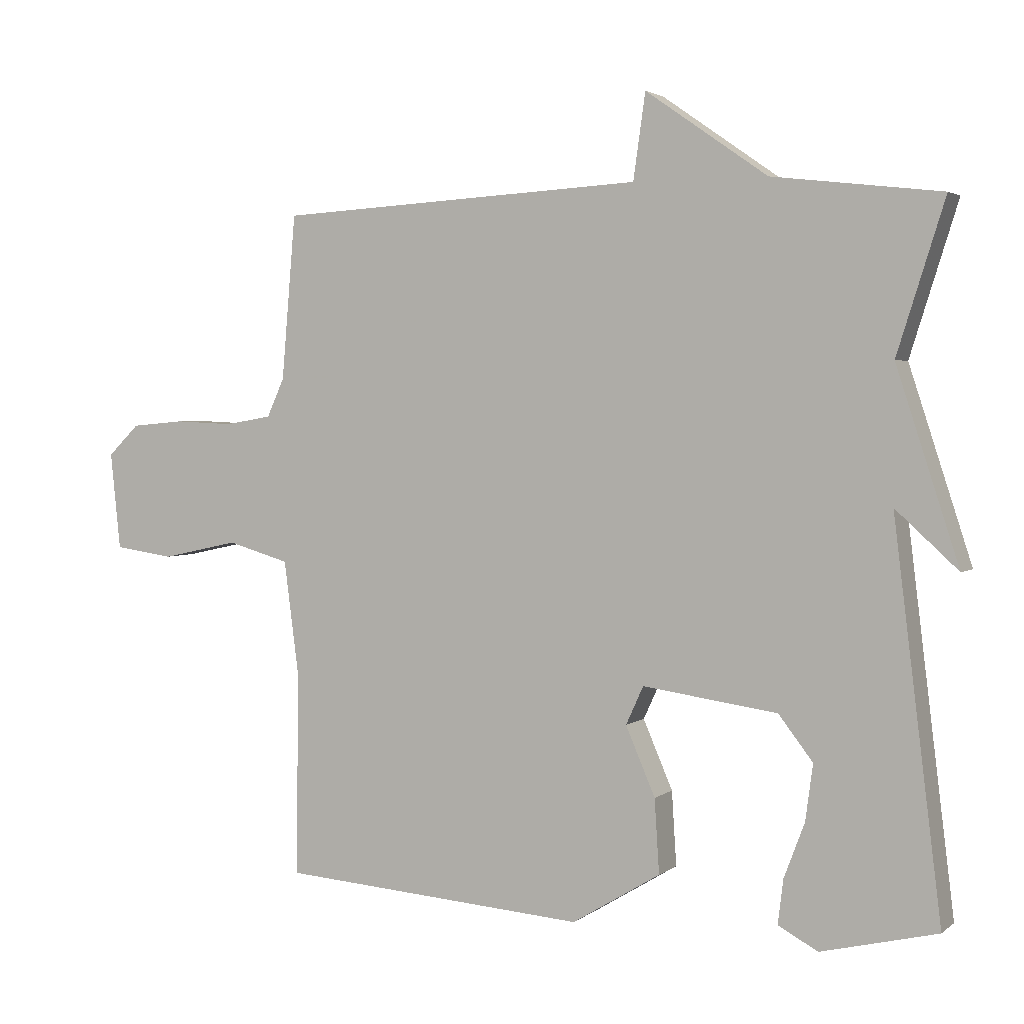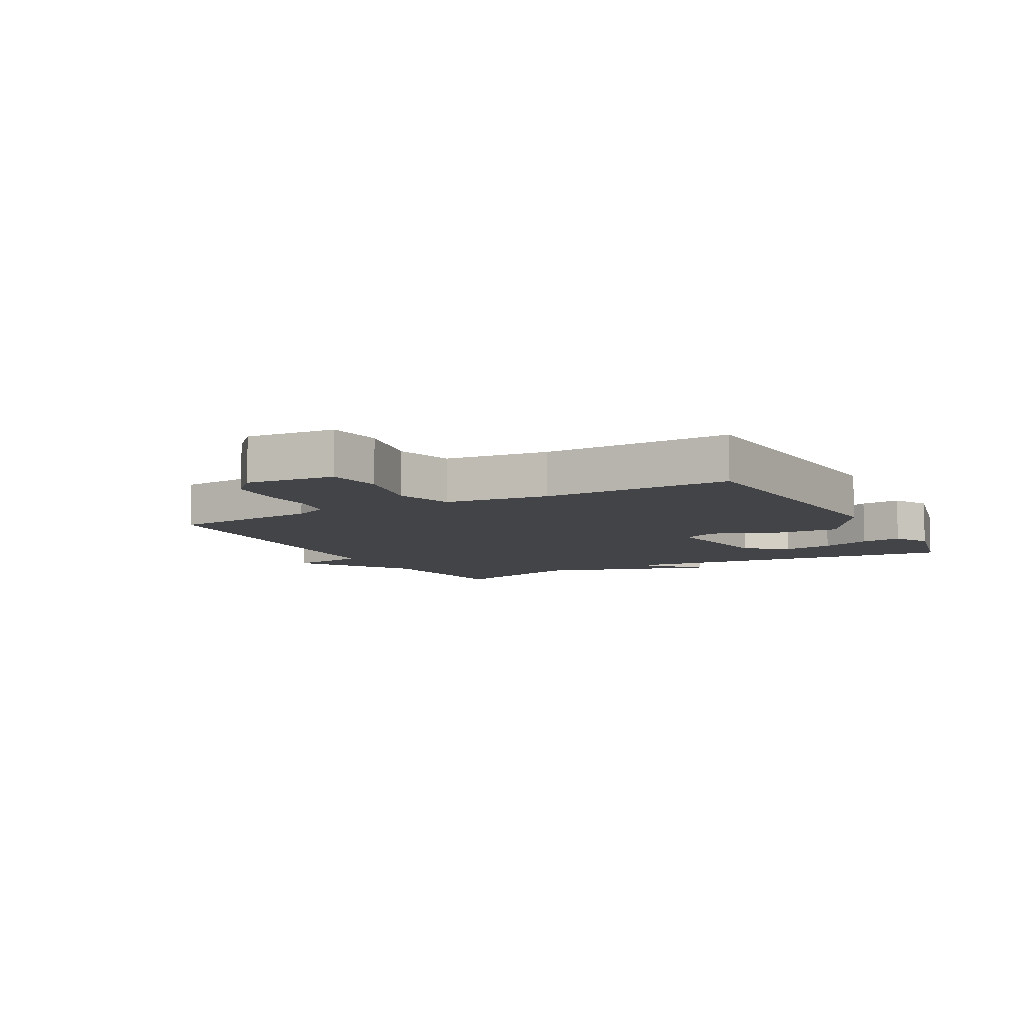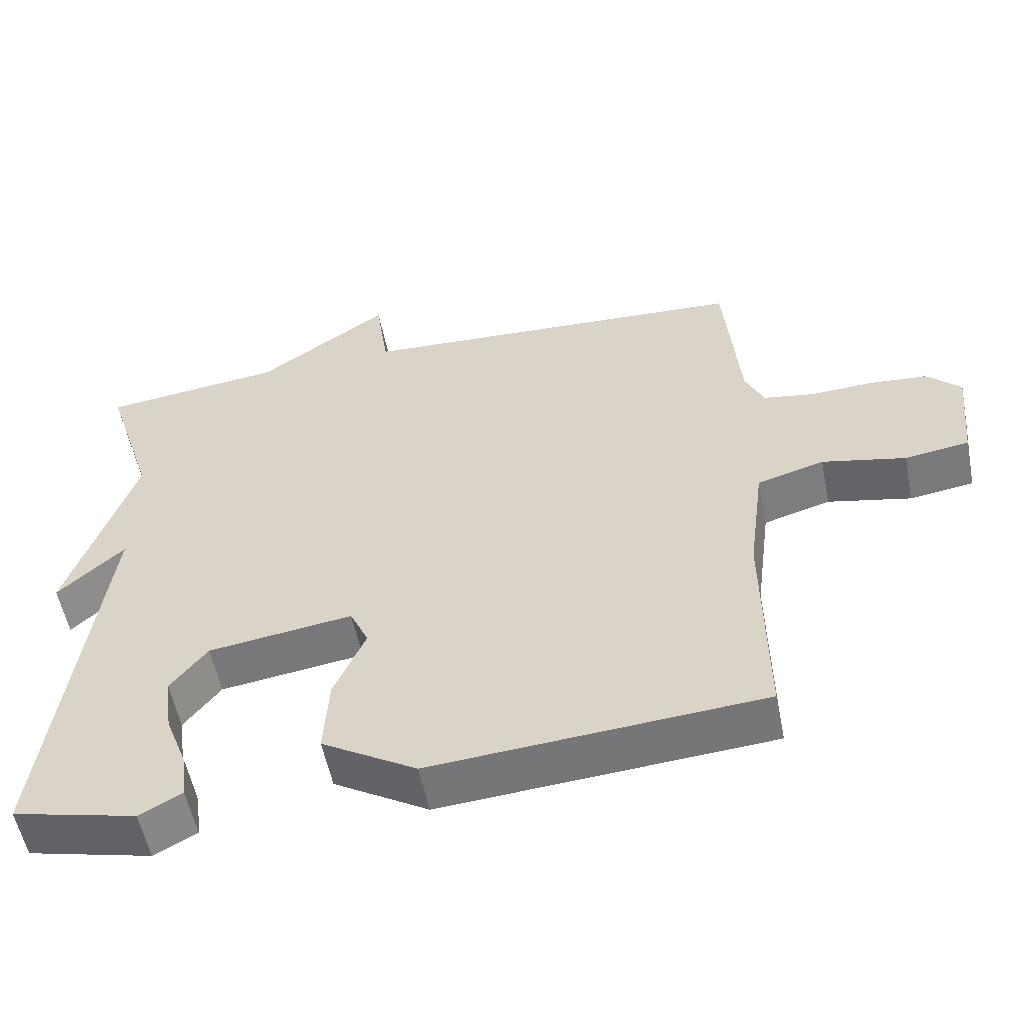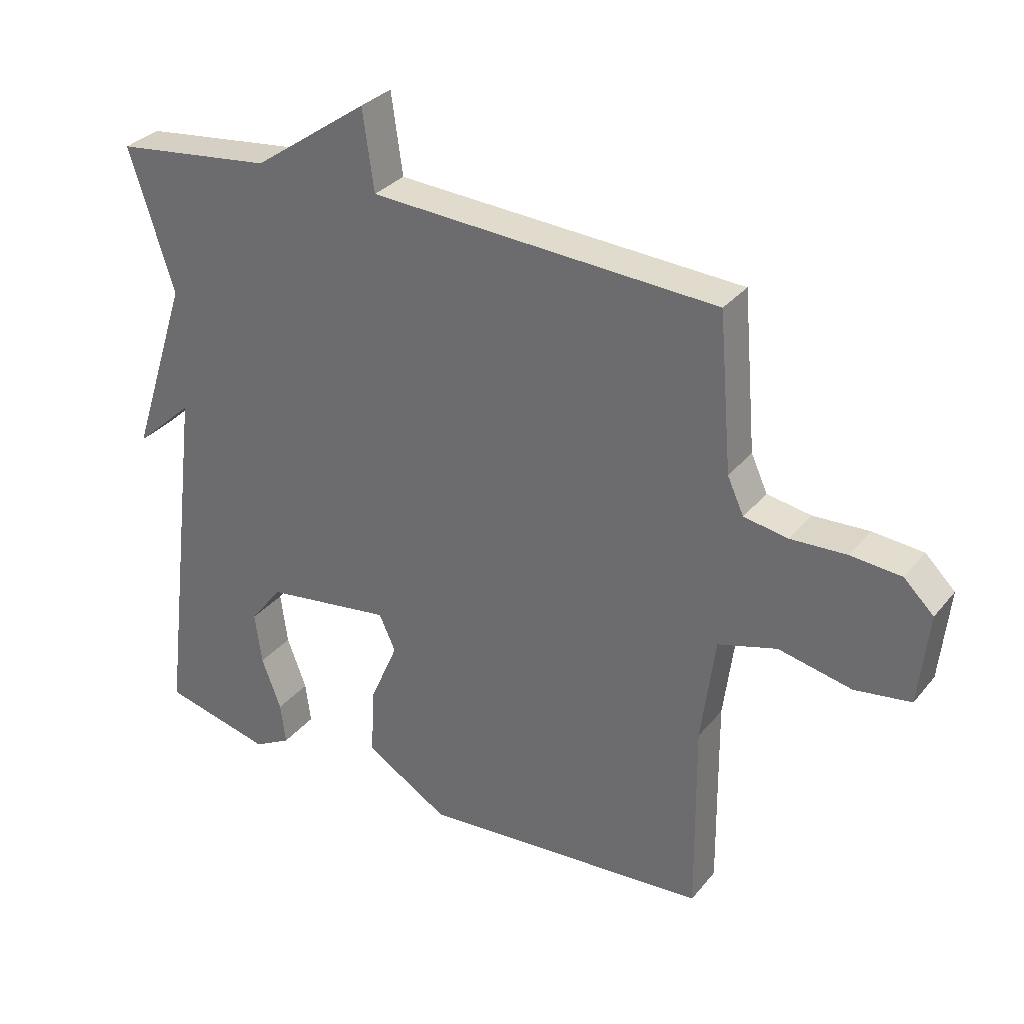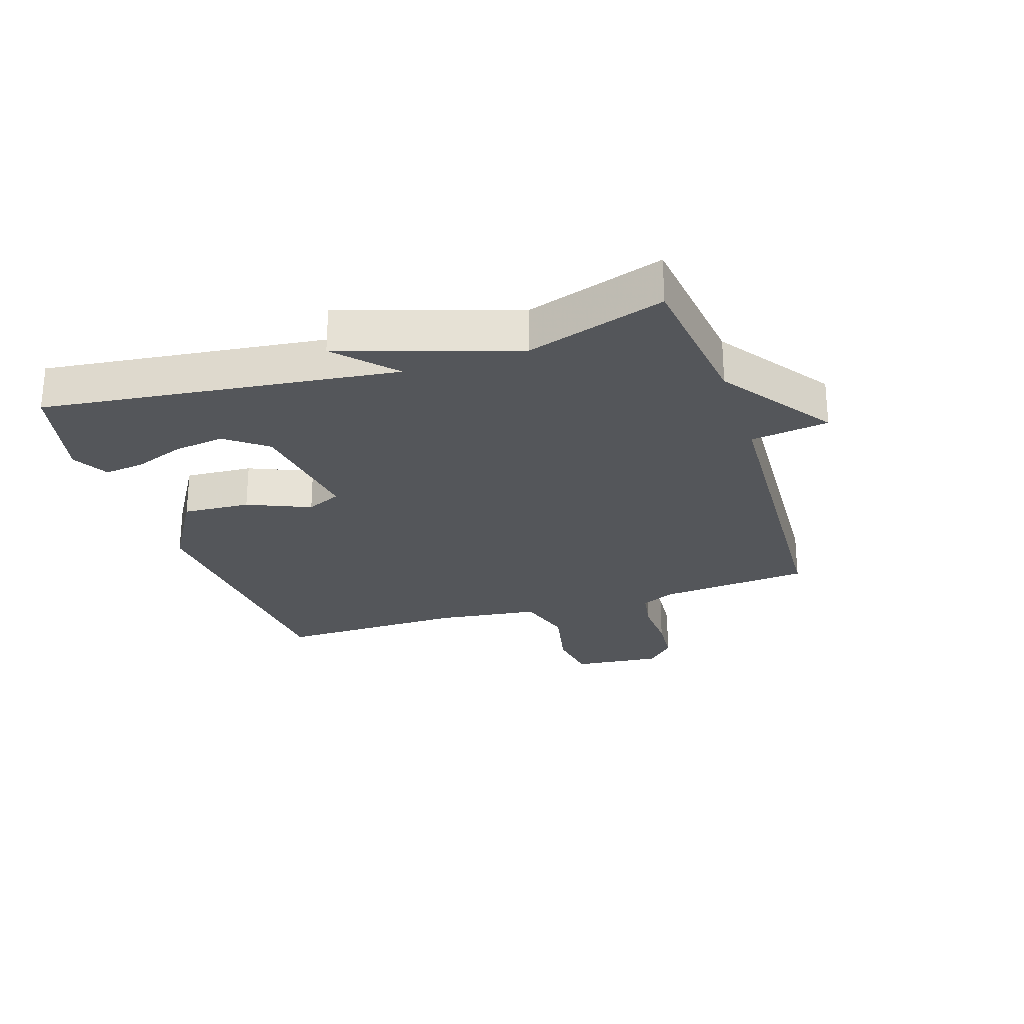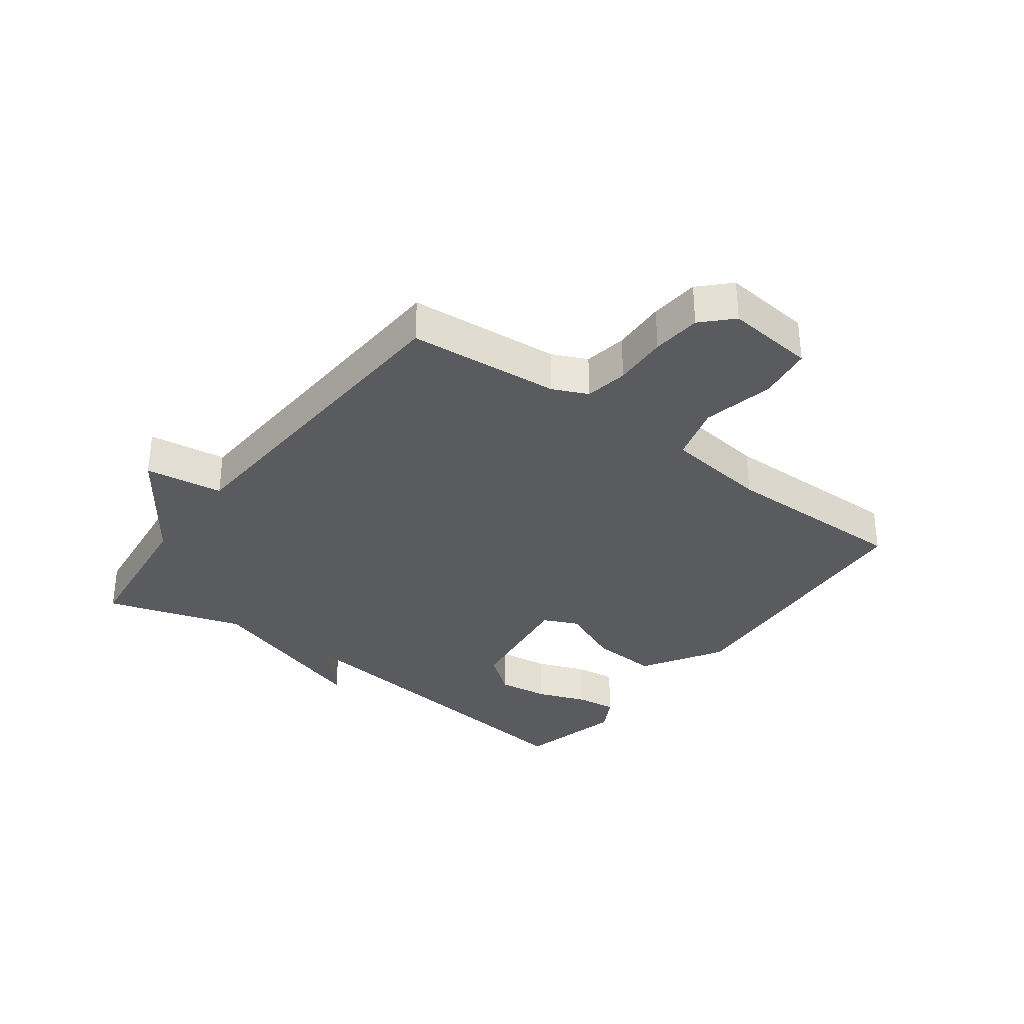
<metadata>
{"format":"obj","ext":"obj","renderer":"f3d","projection":"perspective","resolution":1024,"background":"white","views":[{"elev":2.7,"azim":-155.6,"up":"+Z"},{"elev":-8.1,"azim":118.8,"up":"+Y"},{"elev":-55.6,"azim":11.3,"up":"+Z"},{"elev":31.6,"azim":32.2,"up":"+Z"},{"elev":-25.7,"azim":-71.8,"up":"+Y"},{"elev":-33.1,"azim":53.2,"up":"+Y"}]}
</metadata>
<code>
v -0.5 0.07 -0.5
v -0.429 0.07 0.076
v -0.522 0.07 -0.009
v -0.429 0.07 0.276
v -0.5 0.07 0.5
v -0.249 0.07 0.53
v -0.067 0.07 0.657
v -0.049 0.07 0.53
v 0.5 0.07 0.5
v 0.521 0.07 0.254
v 0.547 0.07 0.197
v 0.617 0.07 0.185
v 0.705 0.07 0.189
v 0.785 0.07 0.182
v 0.832 0.07 0.136
v 0.817 0.07 -0.009
v 0.728 0.07 -0.022
v 0.612 0.07 0.003
v 0.519 0.07 -0.024
v 0.497 0.07 -0.193
v 0.5 0.07 -0.5
v 0.041 0.07 -0.534
v -0.091 0.07 -0.454
v -0.084 0.07 -0.344
v -0.04 0.07 -0.242
v -0.066 0.07 -0.185
v -0.267 0.07 -0.213
v -0.318 0.07 -0.279
v -0.307 0.07 -0.362
v -0.276 0.07 -0.444
v -0.268 0.07 -0.51
v -0.327 0.07 -0.542
v -0.5 0 -0.5
v -0.429 0 0.076
v -0.522 0 -0.009
v -0.429 0 0.276
v -0.5 0 0.5
v -0.249 0 0.53
v -0.067 0 0.657
v -0.049 0 0.53
v 0.5 0 0.5
v 0.521 0 0.254
v 0.547 0 0.197
v 0.617 0 0.185
v 0.705 0 0.189
v 0.785 0 0.182
v 0.832 0 0.136
v 0.817 0 -0.009
v 0.728 0 -0.022
v 0.612 0 0.003
v 0.519 0 -0.024
v 0.497 0 -0.193
v 0.5 0 -0.5
v 0.041 0 -0.534
v -0.091 0 -0.454
v -0.084 0 -0.344
v -0.04 0 -0.242
v -0.066 0 -0.185
v -0.267 0 -0.213
v -0.318 0 -0.279
v -0.307 0 -0.362
v -0.276 0 -0.444
v -0.268 0 -0.51
v -0.327 0 -0.542
f 31 32 1
f 30 31 1
f 29 30 1
f 28 29 1 2
f 27 28 2
f 26 27 2
f 23 24 25
f 22 23 25
f 21 22 25
f 20 21 25
f 19 20 25 26
f 18 19 26 2
f 16 17 18
f 15 16 18
f 14 15 18
f 13 14 18
f 12 13 18
f 11 12 18 2
f 8 9 10
f 8 10 11 2
f 2 3 4
f 8 2 4
f 7 8 4
f 6 7 4
f 4 5 6
f 33 64 63
f 33 63 62
f 33 62 61
f 34 33 61 60
f 34 60 59
f 34 59 58
f 57 56 55
f 57 55 54
f 57 54 53
f 57 53 52
f 58 57 52 51
f 34 58 51 50
f 50 49 48
f 50 48 47
f 50 47 46
f 50 46 45
f 50 45 44
f 34 50 44 43
f 42 41 40
f 34 43 42 40
f 36 35 34
f 36 34 40
f 36 40 39
f 36 39 38
f 38 37 36
f 1 33 34 2
f 2 34 35 3
f 3 35 36 4
f 4 36 37 5
f 5 37 38 6
f 6 38 39 7
f 7 39 40 8
f 8 40 41 9
f 9 41 42 10
f 10 42 43 11
f 11 43 44 12
f 12 44 45 13
f 13 45 46 14
f 14 46 47 15
f 15 47 48 16
f 16 48 49 17
f 17 49 50 18
f 18 50 51 19
f 19 51 52 20
f 20 52 53 21
f 21 53 54 22
f 22 54 55 23
f 23 55 56 24
f 24 56 57 25
f 25 57 58 26
f 26 58 59 27
f 27 59 60 28
f 28 60 61 29
f 29 61 62 30
f 30 62 63 31
f 31 63 64 32
f 32 64 33 1

</code>
